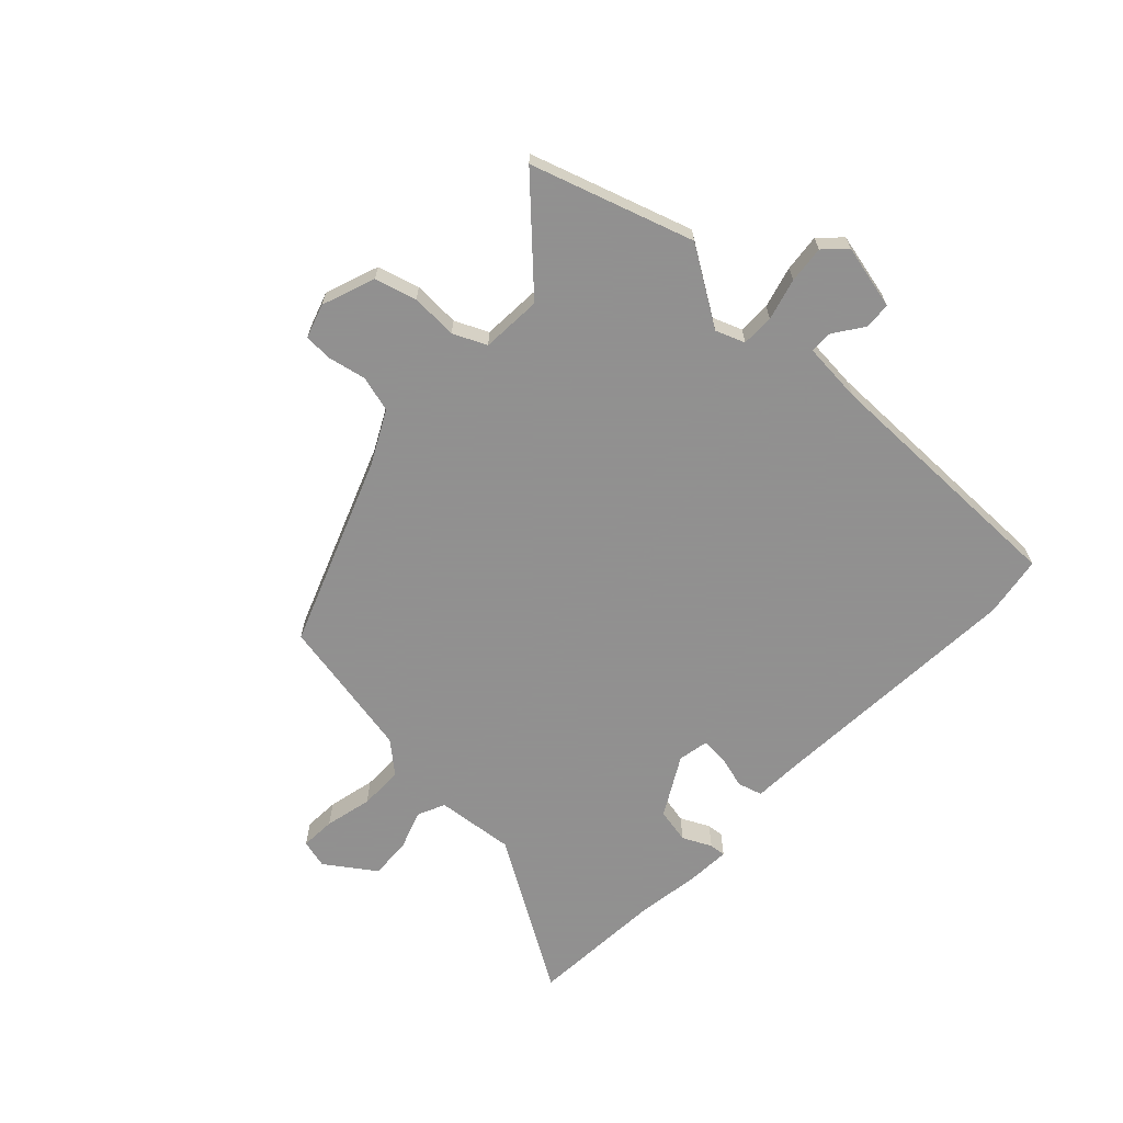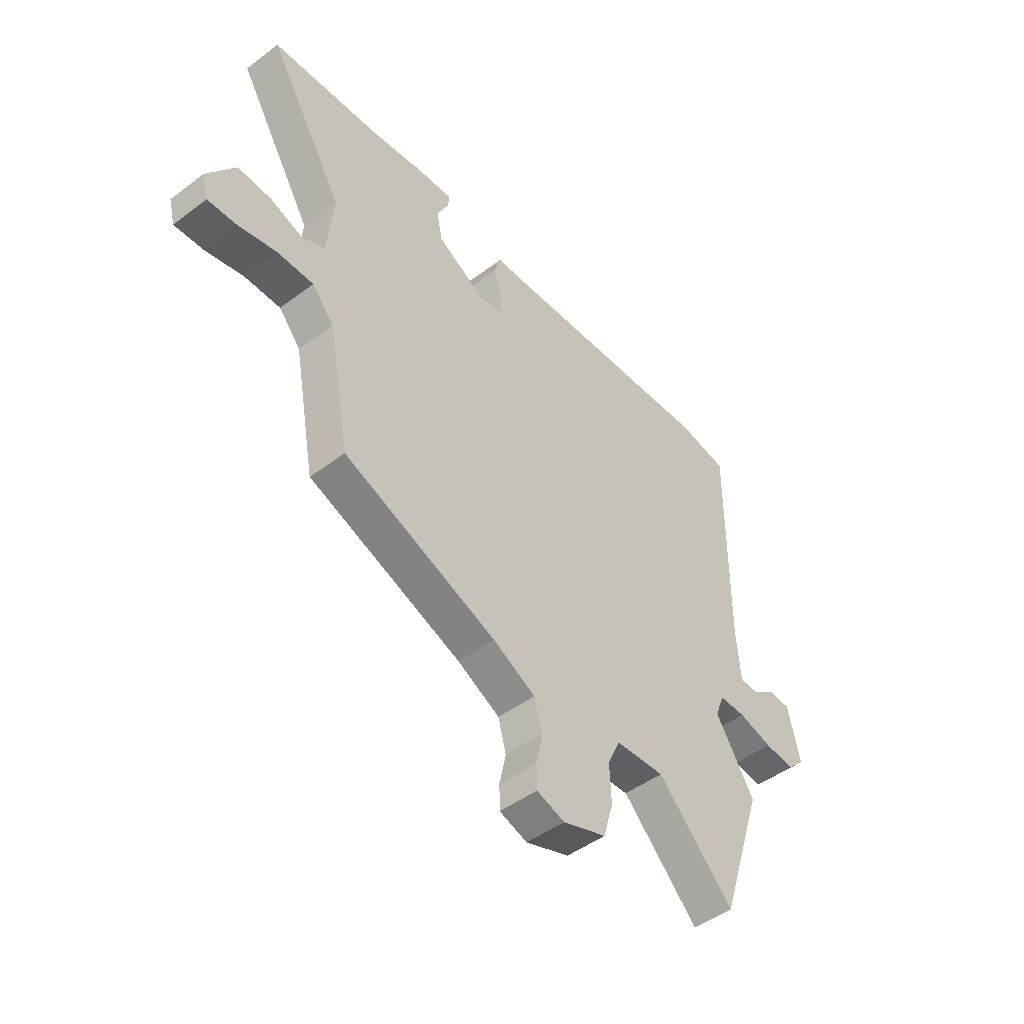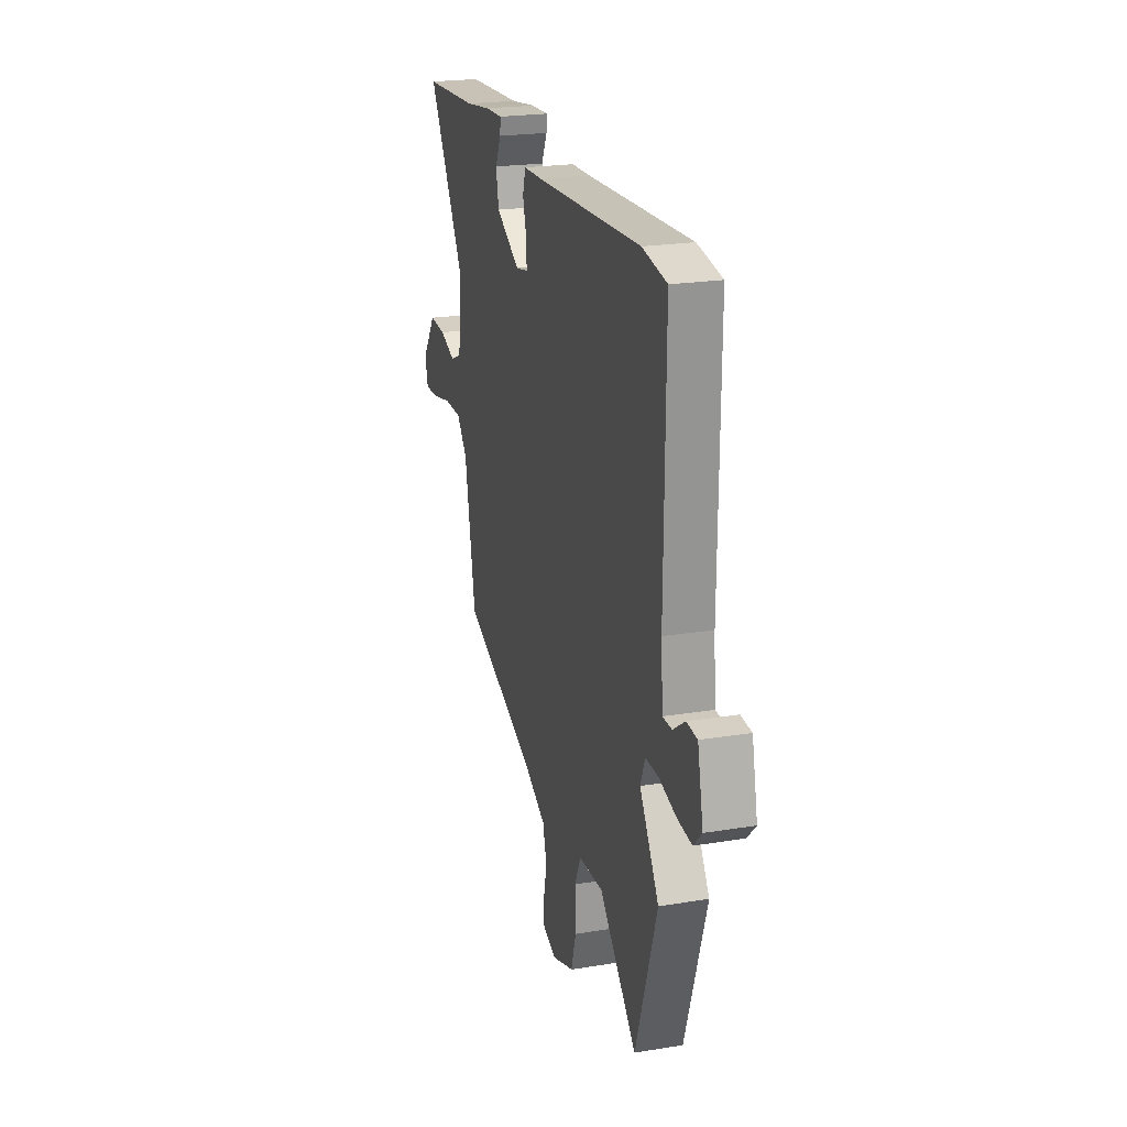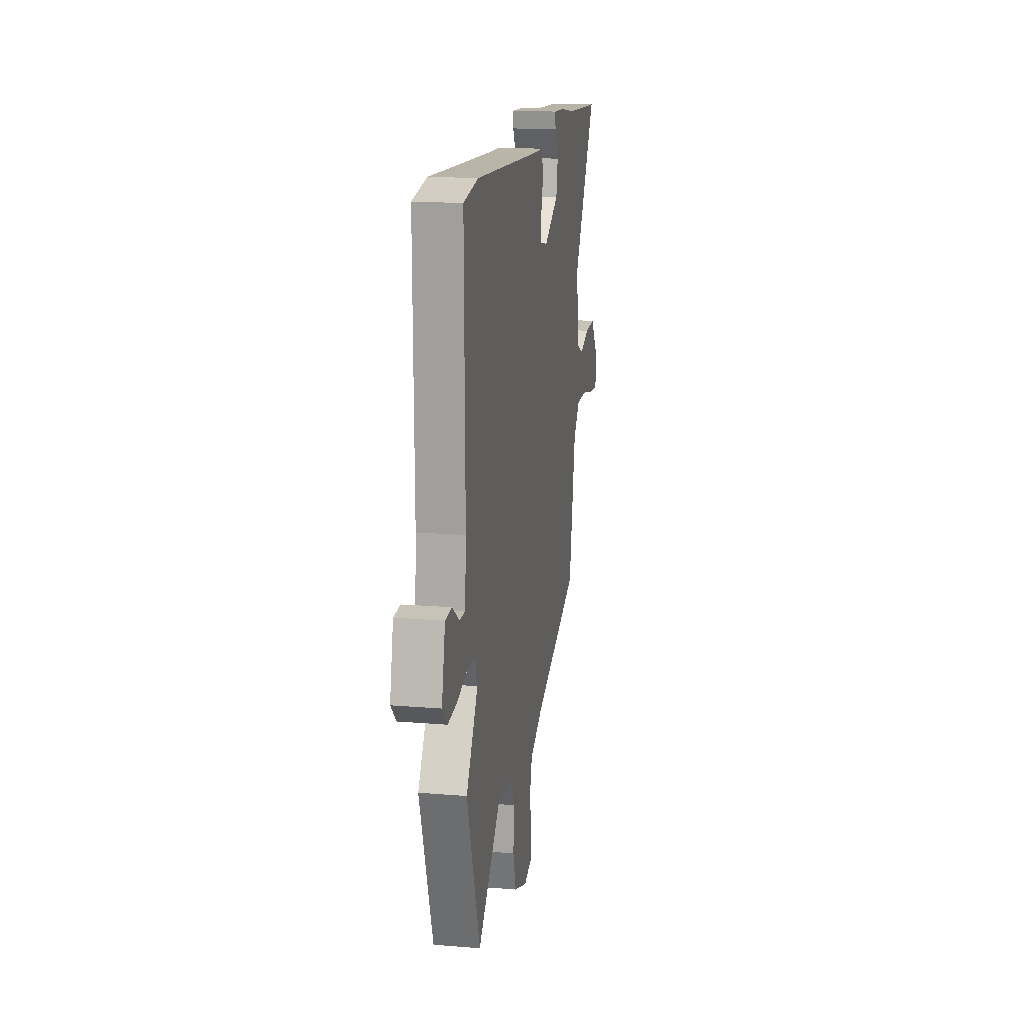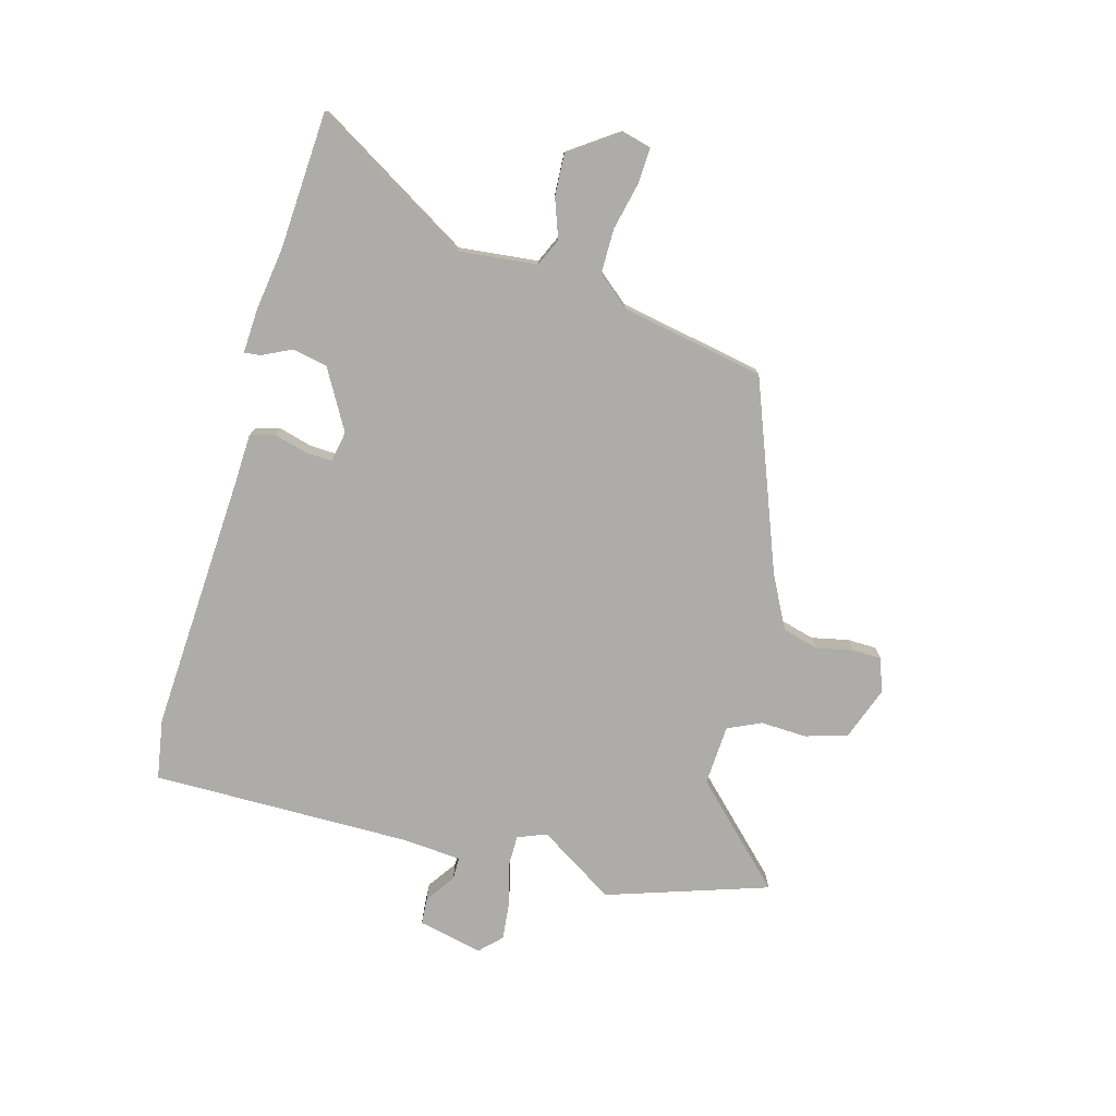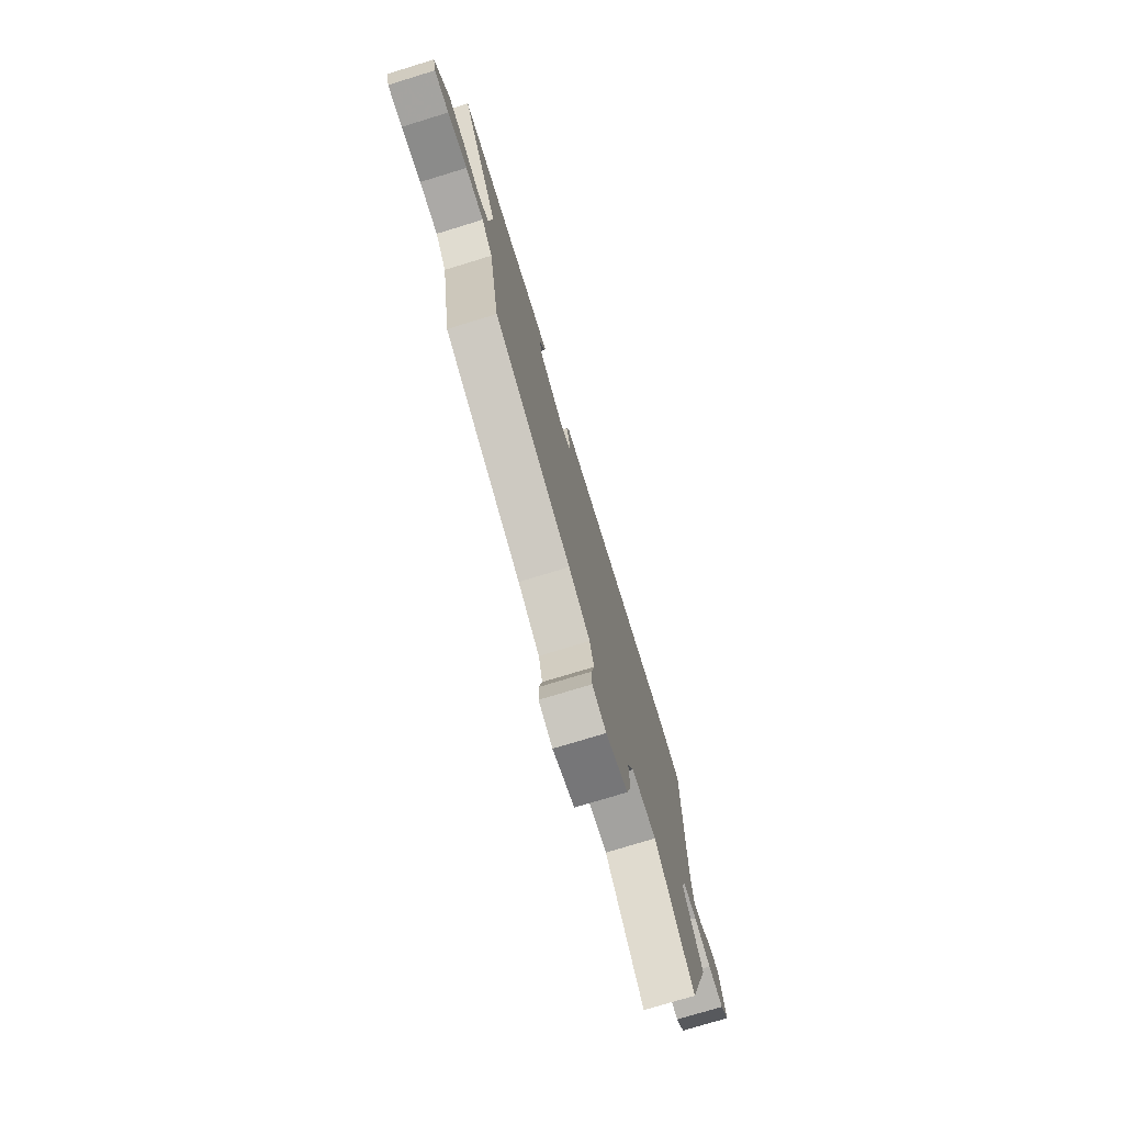
<metadata>
{"format":"obj","ext":"obj","renderer":"f3d","projection":"perspective","resolution":1024,"background":"white","views":[{"elev":-65.8,"azim":-133.7,"up":"+Y"},{"elev":-47.5,"azim":130.3,"up":"+Z"},{"elev":22.3,"azim":-105.8,"up":"+Z"},{"elev":16.1,"azim":-80.2,"up":"+Z"},{"elev":-77.0,"azim":74.4,"up":"+Y"},{"elev":-75.6,"azim":107.0,"up":"+Z"}]}
</metadata>
<code>
v 0.427 0.07 0.504
v 0.668 0.07 0.49
v 0.504 0.07 0.216
v 0.519 0.07 0.077
v 0.568 0.07 0.055
v 0.637 0.07 0.08
v 0.71 0.07 0.084
v 0.771 0.07 -0.002
v 0.758 0.07 -0.053
v 0.696 0.07 -0.05
v 0.612 0.07 -0.031
v 0.534 0.07 -0.031
v 0.487 0.07 -0.087
v 0.44 0.07 -0.34
v 0.108 0.07 -0.468
v 0.016 0.07 -0.516
v -0.001 0.07 -0.58
v 0.013 0.07 -0.645
v 0.012 0.07 -0.696
v -0.048 0.07 -0.716
v -0.142 0.07 -0.682
v -0.163 0.07 -0.609
v -0.16 0.07 -0.527
v -0.187 0.07 -0.469
v -0.293 0.07 -0.463
v -0.457 0.07 -0.63
v -0.551 0.07 -0.347
v -0.467 0.07 -0.213
v -0.487 0.07 -0.162
v -0.544 0.07 -0.162
v -0.617 0.07 -0.182
v -0.682 0.07 -0.189
v -0.719 0.07 -0.152
v -0.694 0.07 -0.038
v -0.647 0.07 -0.035
v -0.595 0.07 -0.071
v -0.555 0.07 -0.071
v -0.547 0.07 0.036
v -0.551 0.07 0.491
v -0.444 0.07 0.509
v 0.016 0.07 0.484
v 0.1 0.07 0.481
v 0.113 0.07 0.438
v 0.097 0.07 0.379
v 0.095 0.07 0.332
v 0.149 0.07 0.322
v 0.254 0.07 0.382
v 0.266 0.07 0.444
v 0.241 0.07 0.495
v 0.238 0.07 0.524
v 0.316 0.07 0.52
v 0.427 0 0.504
v 0.668 0 0.49
v 0.504 0 0.216
v 0.519 0 0.077
v 0.568 0 0.055
v 0.637 0 0.08
v 0.71 0 0.084
v 0.771 0 -0.002
v 0.758 0 -0.053
v 0.696 0 -0.05
v 0.612 0 -0.031
v 0.534 0 -0.031
v 0.487 0 -0.087
v 0.44 0 -0.34
v 0.108 0 -0.468
v 0.016 0 -0.516
v -0.001 0 -0.58
v 0.013 0 -0.645
v 0.012 0 -0.696
v -0.048 0 -0.716
v -0.142 0 -0.682
v -0.163 0 -0.609
v -0.16 0 -0.527
v -0.187 0 -0.469
v -0.293 0 -0.463
v -0.457 0 -0.63
v -0.551 0 -0.347
v -0.467 0 -0.213
v -0.487 0 -0.162
v -0.544 0 -0.162
v -0.617 0 -0.182
v -0.682 0 -0.189
v -0.719 0 -0.152
v -0.694 0 -0.038
v -0.647 0 -0.035
v -0.595 0 -0.071
v -0.555 0 -0.071
v -0.547 0 0.036
v -0.551 0 0.491
v -0.444 0 0.509
v 0.016 0 0.484
v 0.1 0 0.481
v 0.113 0 0.438
v 0.097 0 0.379
v 0.095 0 0.332
v 0.149 0 0.322
v 0.254 0 0.382
v 0.266 0 0.444
v 0.241 0 0.495
v 0.238 0 0.524
v 0.316 0 0.52
f 50 51 1
f 49 50 1
f 48 49 1
f 1 2 3
f 48 1 3
f 47 48 3
f 46 47 3 4
f 45 46 4
f 41 42 43 44
f 41 44 45
f 40 41 45
f 39 40 45
f 38 39 45
f 37 38 45 4
f 34 35 36
f 33 34 36
f 32 33 36
f 31 32 36
f 30 31 36
f 29 30 36 37
f 25 26 27 28
f 24 25 28 29
f 21 22 23
f 20 21 23
f 19 20 23
f 18 19 23
f 17 18 23
f 16 17 23 24
f 37 4 5
f 29 37 5
f 24 29 5
f 16 24 5
f 15 16 5
f 9 10 11
f 8 9 11
f 7 8 11
f 6 7 11
f 5 6 11
f 5 11 12
f 15 5 12 13
f 13 14 15
f 52 102 101
f 52 101 100
f 52 100 99
f 54 53 52
f 54 52 99
f 54 99 98
f 55 54 98 97
f 55 97 96
f 95 94 93 92
f 96 95 92
f 96 92 91
f 96 91 90
f 96 90 89
f 55 96 89 88
f 87 86 85
f 87 85 84
f 87 84 83
f 87 83 82
f 87 82 81
f 88 87 81 80
f 79 78 77 76
f 80 79 76 75
f 74 73 72
f 74 72 71
f 74 71 70
f 74 70 69
f 74 69 68
f 75 74 68 67
f 56 55 88
f 56 88 80
f 56 80 75
f 56 75 67
f 56 67 66
f 62 61 60
f 62 60 59
f 62 59 58
f 62 58 57
f 62 57 56
f 63 62 56
f 64 63 56 66
f 66 65 64
f 1 52 53 2
f 2 53 54 3
f 3 54 55 4
f 4 55 56 5
f 5 56 57 6
f 6 57 58 7
f 7 58 59 8
f 8 59 60 9
f 9 60 61 10
f 10 61 62 11
f 11 62 63 12
f 12 63 64 13
f 13 64 65 14
f 14 65 66 15
f 15 66 67 16
f 16 67 68 17
f 17 68 69 18
f 18 69 70 19
f 19 70 71 20
f 20 71 72 21
f 21 72 73 22
f 22 73 74 23
f 23 74 75 24
f 24 75 76 25
f 25 76 77 26
f 26 77 78 27
f 27 78 79 28
f 28 79 80 29
f 29 80 81 30
f 30 81 82 31
f 31 82 83 32
f 32 83 84 33
f 33 84 85 34
f 34 85 86 35
f 35 86 87 36
f 36 87 88 37
f 37 88 89 38
f 38 89 90 39
f 39 90 91 40
f 40 91 92 41
f 41 92 93 42
f 42 93 94 43
f 43 94 95 44
f 44 95 96 45
f 45 96 97 46
f 46 97 98 47
f 47 98 99 48
f 48 99 100 49
f 49 100 101 50
f 50 101 102 51
f 51 102 52 1

</code>
